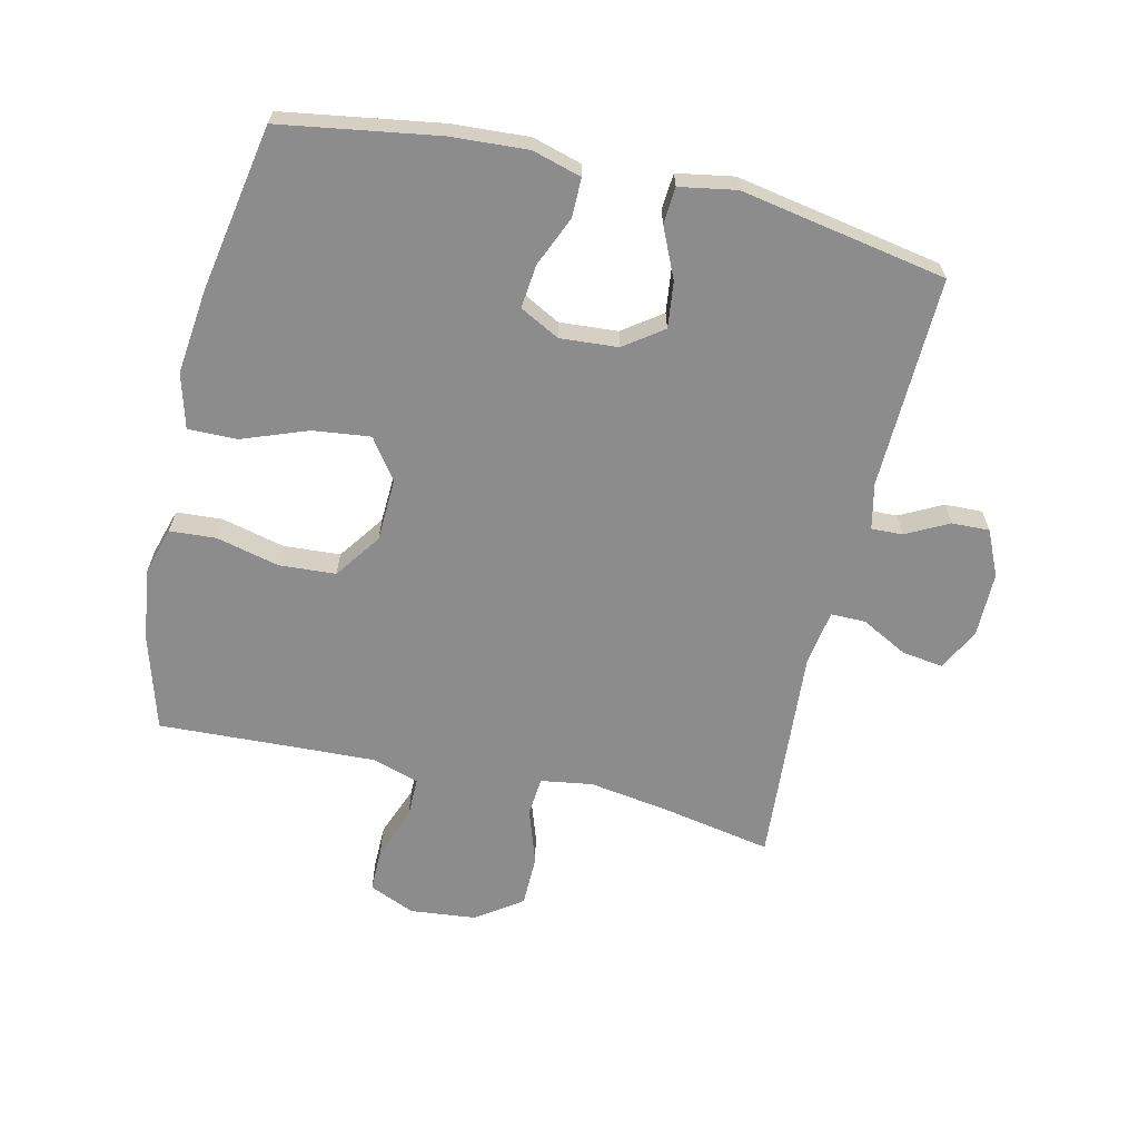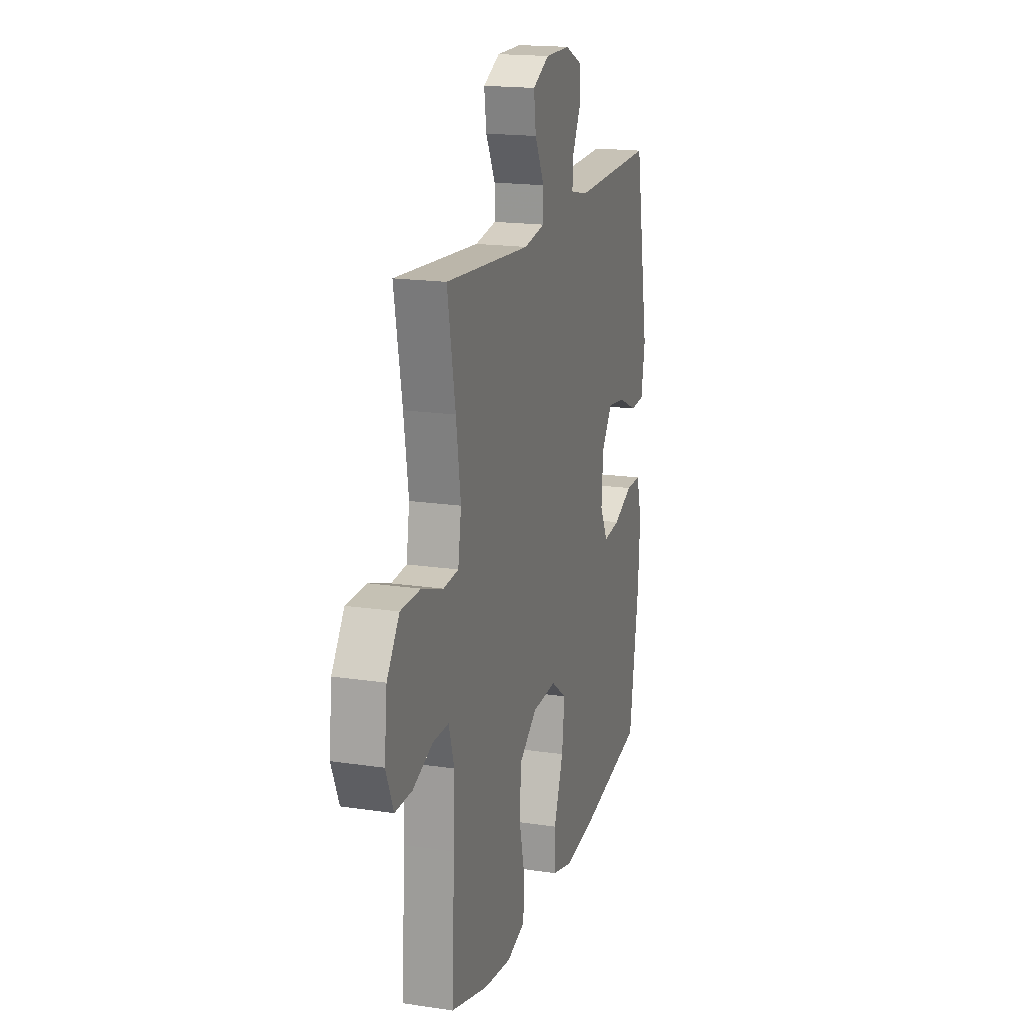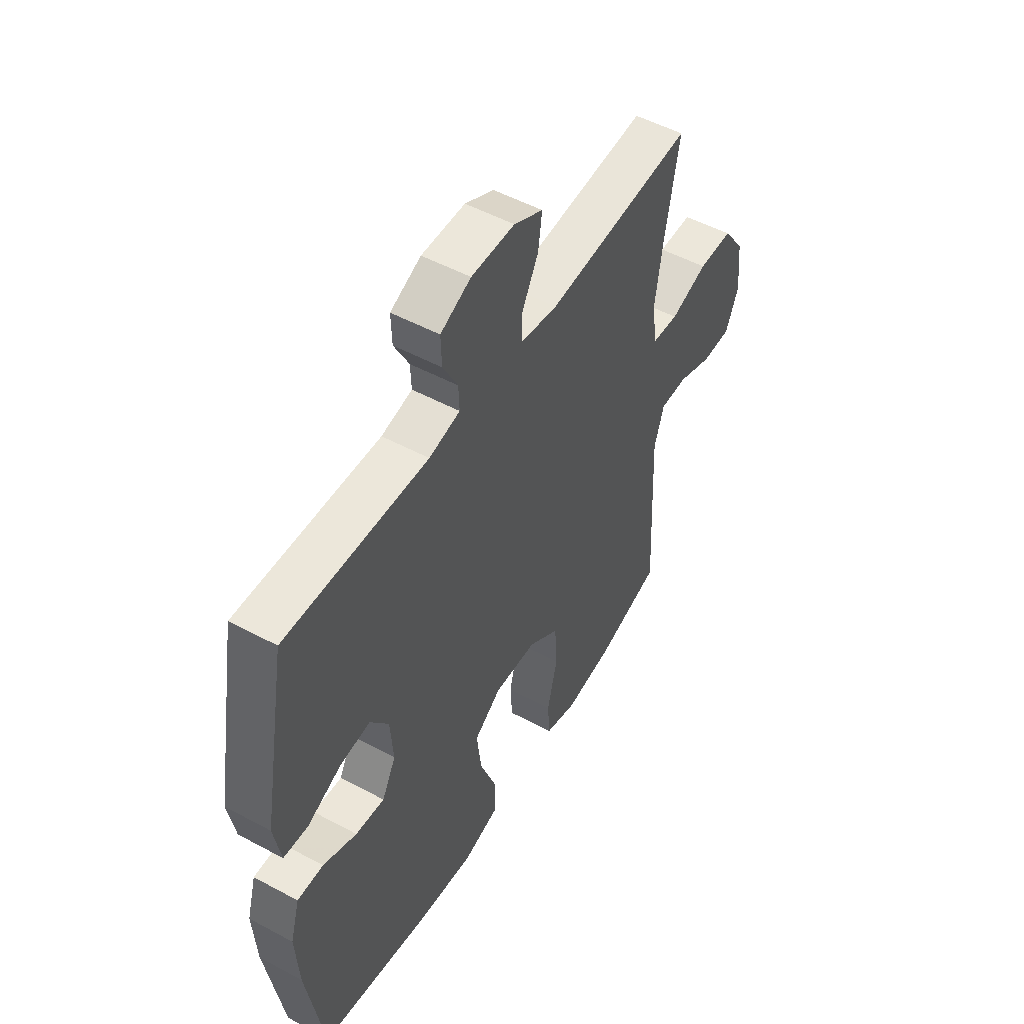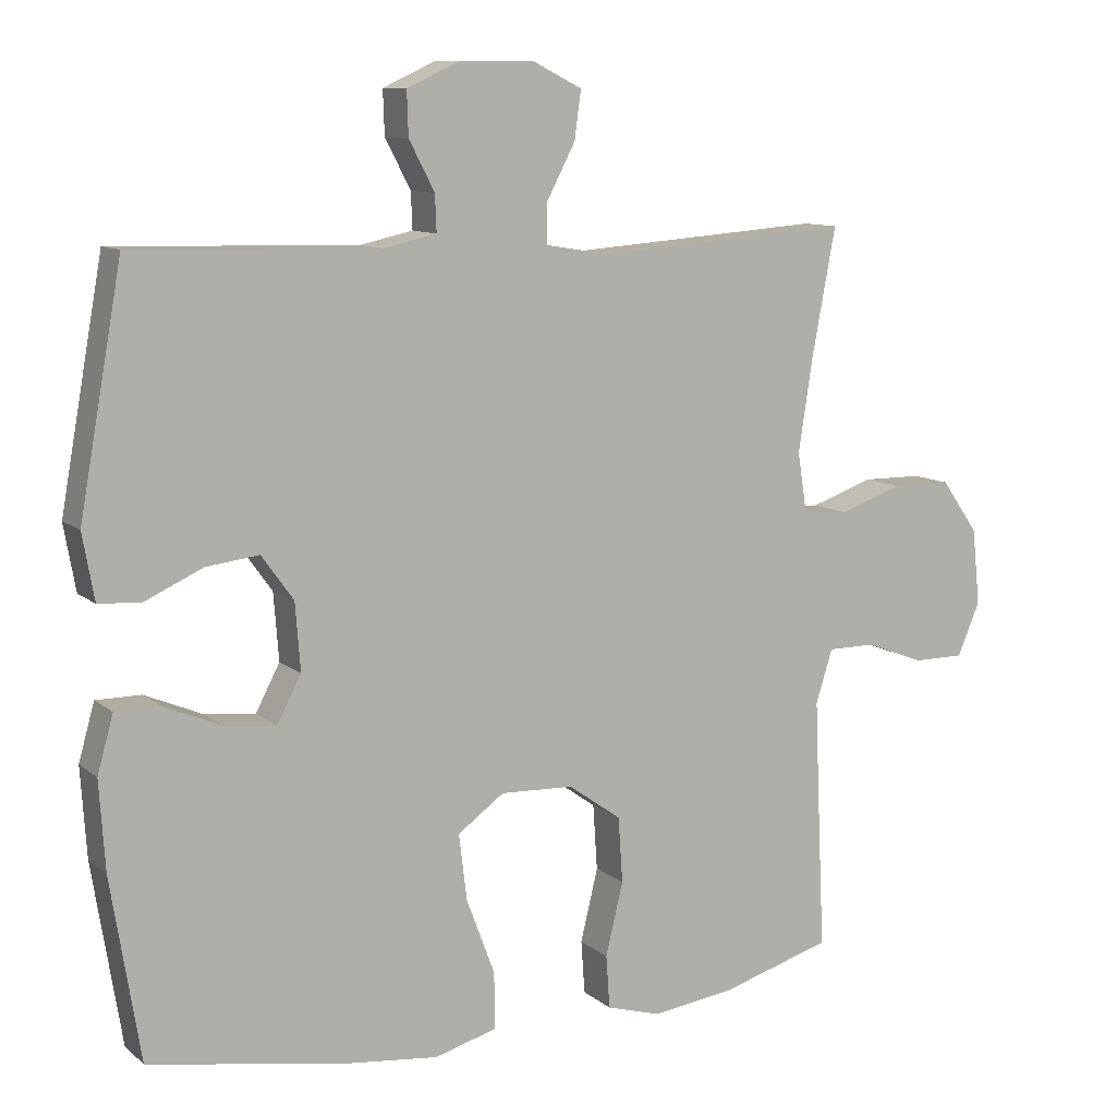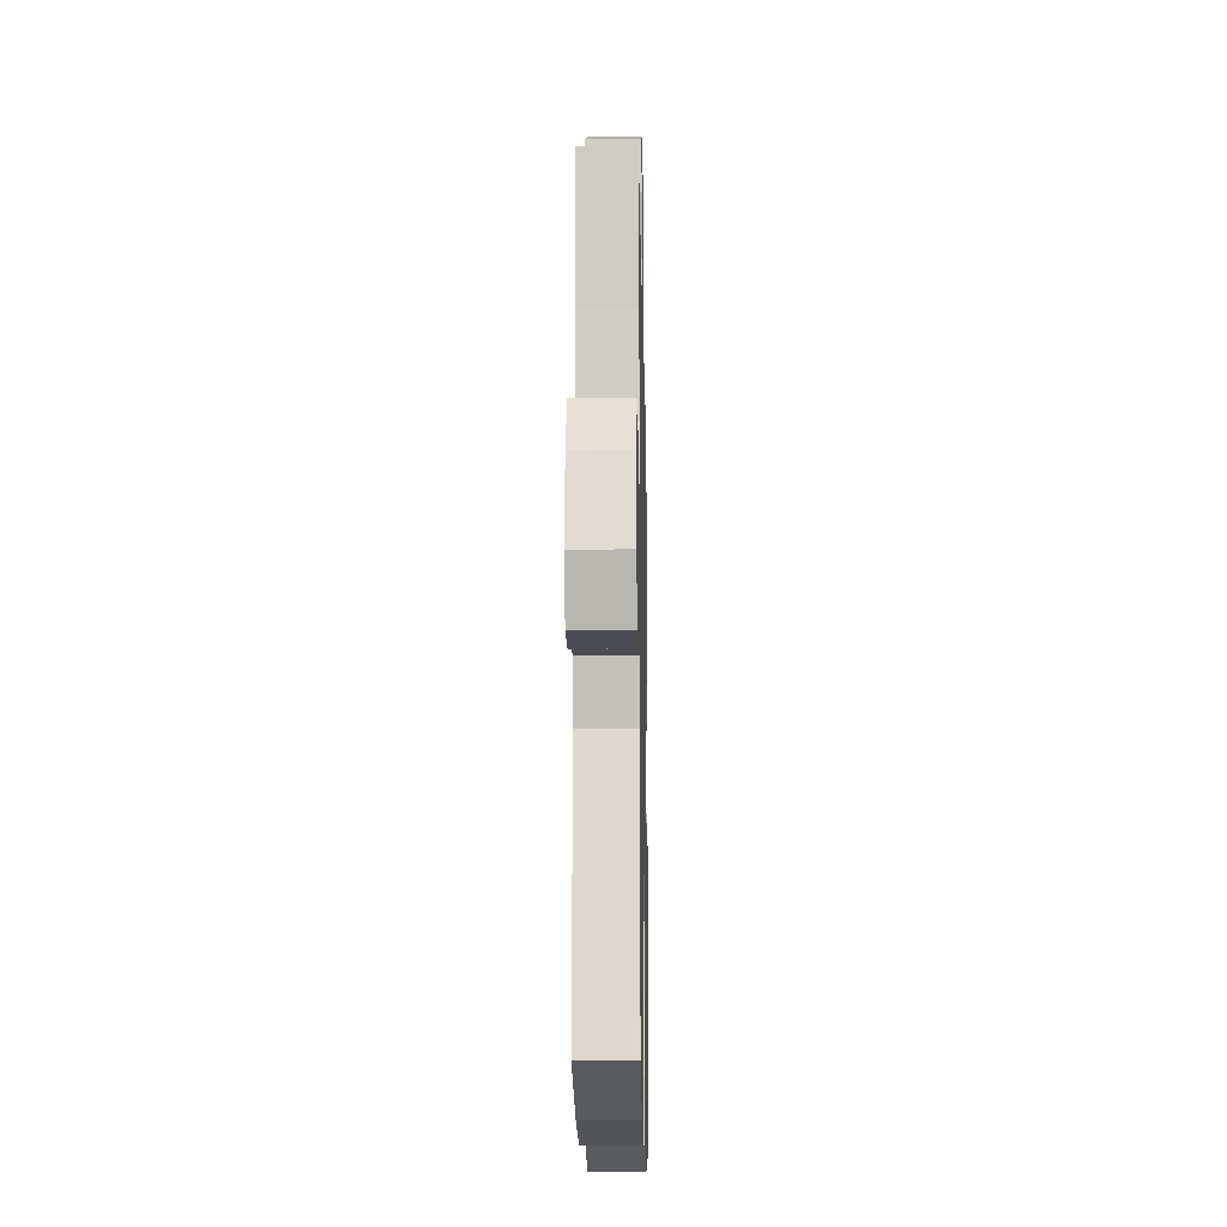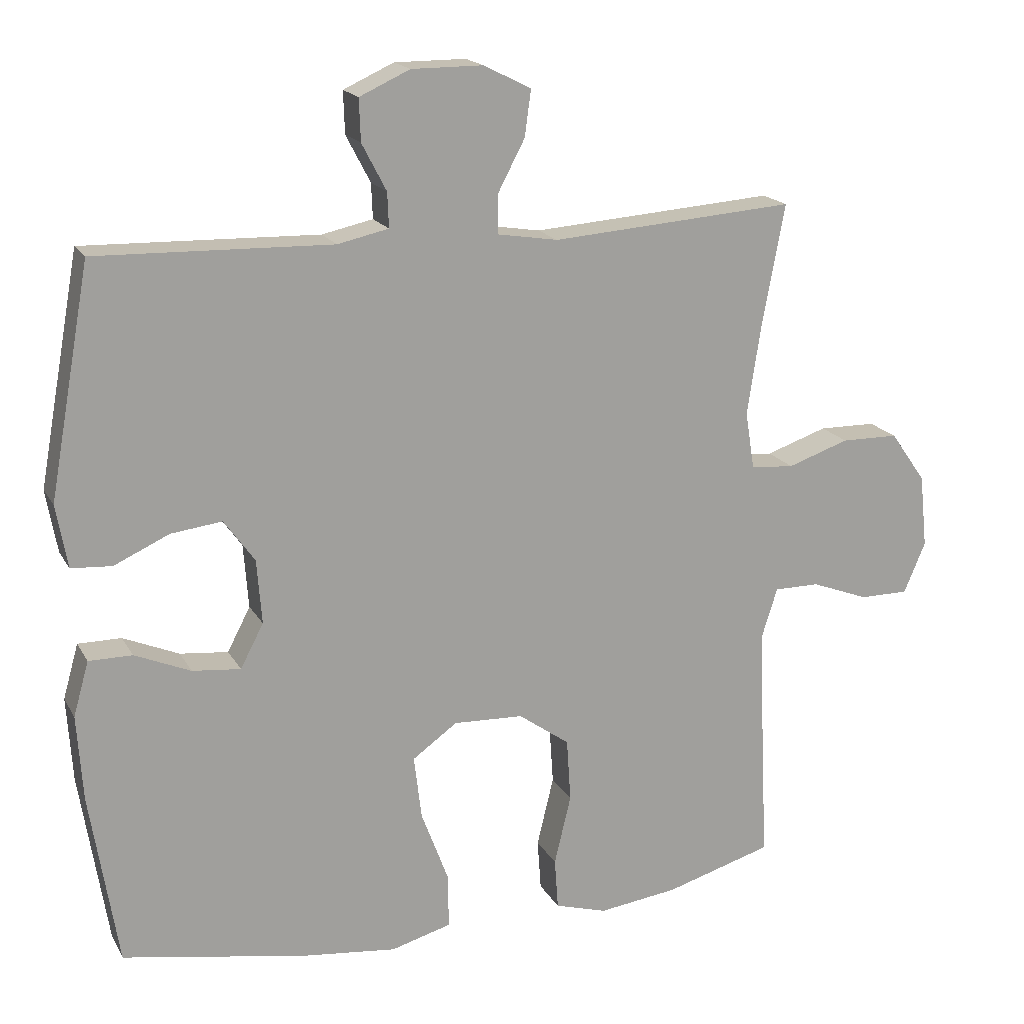
<metadata>
{"format":"obj","ext":"obj","renderer":"f3d","projection":"perspective","resolution":1024,"background":"white","views":[{"elev":-64.3,"azim":-103.2,"up":"+Y"},{"elev":17.8,"azim":106.4,"up":"+Z"},{"elev":51.5,"azim":-59.7,"up":"+Z"},{"elev":10.3,"azim":-28.2,"up":"+Z"},{"elev":-15.3,"azim":91.1,"up":"+Z"},{"elev":17.8,"azim":-20.9,"up":"+Z"}]}
</metadata>
<code>
v 0.5 0.07 0.5
v 0.467 0.07 0.323
v 0.448 0.07 0.197
v 0.461 0.07 0.115
v 0.523 0.07 0.11
v 0.611 0.07 0.14
v 0.693 0.07 0.139
v 0.744 0.07 0.067
v 0.755 0.07 -0.038
v 0.724 0.07 -0.111
v 0.654 0.07 -0.111
v 0.572 0.07 -0.08
v 0.507 0.07 -0.08
v 0.484 0.07 -0.153
v 0.489 0.07 -0.27
v 0.5 0.07 -0.5
v 0.347 0.07 -0.545
v 0.233 0.07 -0.56
v 0.158 0.07 -0.538
v 0.153 0.07 -0.465
v 0.177 0.07 -0.365
v 0.171 0.07 -0.275
v 0.098 0.07 -0.223
v -0.002 0.07 -0.219
v -0.066 0.07 -0.265
v -0.055 0.07 -0.356
v -0.016 0.07 -0.46
v -0.015 0.07 -0.538
v -0.101 0.07 -0.562
v -0.236 0.07 -0.547
v -0.5 0.07 -0.5
v -0.54 0.07 -0.251
v -0.548 0.07 -0.129
v -0.526 0.07 -0.051
v -0.464 0.07 -0.051
v -0.384 0.07 -0.085
v -0.315 0.07 -0.092
v -0.282 0.07 -0.029
v -0.289 0.07 0.063
v -0.333 0.07 0.124
v -0.406 0.07 0.115
v -0.485 0.07 0.079
v -0.543 0.07 0.083
v -0.559 0.07 0.173
v -0.5 0.07 0.5
v -0.164 0.07 0.491
v -0.091 0.07 0.507
v -0.093 0.07 0.557
v -0.128 0.07 0.624
v -0.13 0.07 0.684
v -0.058 0.07 0.717
v 0.044 0.07 0.717
v 0.112 0.07 0.683
v 0.103 0.07 0.617
v 0.064 0.07 0.543
v 0.064 0.07 0.488
v 0.151 0.07 0.474
v 0.5 0 0.5
v 0.467 0 0.323
v 0.448 0 0.197
v 0.461 0 0.115
v 0.523 0 0.11
v 0.611 0 0.14
v 0.693 0 0.139
v 0.744 0 0.067
v 0.755 0 -0.038
v 0.724 0 -0.111
v 0.654 0 -0.111
v 0.572 0 -0.08
v 0.507 0 -0.08
v 0.484 0 -0.153
v 0.489 0 -0.27
v 0.5 0 -0.5
v 0.347 0 -0.545
v 0.233 0 -0.56
v 0.158 0 -0.538
v 0.153 0 -0.465
v 0.177 0 -0.365
v 0.171 0 -0.275
v 0.098 0 -0.223
v -0.002 0 -0.219
v -0.066 0 -0.265
v -0.055 0 -0.356
v -0.016 0 -0.46
v -0.015 0 -0.538
v -0.101 0 -0.562
v -0.236 0 -0.547
v -0.5 0 -0.5
v -0.54 0 -0.251
v -0.548 0 -0.129
v -0.526 0 -0.051
v -0.464 0 -0.051
v -0.384 0 -0.085
v -0.315 0 -0.092
v -0.282 0 -0.029
v -0.289 0 0.063
v -0.333 0 0.124
v -0.406 0 0.115
v -0.485 0 0.079
v -0.543 0 0.083
v -0.559 0 0.173
v -0.5 0 0.5
v -0.164 0 0.491
v -0.091 0 0.507
v -0.093 0 0.557
v -0.128 0 0.624
v -0.13 0 0.684
v -0.058 0 0.717
v 0.044 0 0.717
v 0.112 0 0.683
v 0.103 0 0.617
v 0.064 0 0.543
v 0.064 0 0.488
v 0.151 0 0.474
f 53 54 55
f 52 53 55
f 51 52 55
f 50 51 55
f 49 50 55
f 48 49 55
f 47 48 55 56
f 46 47 56 57
f 45 46 57
f 44 45 57
f 43 44 57
f 42 43 57
f 41 42 57
f 34 35 36
f 33 34 36
f 32 33 36
f 31 32 36
f 30 31 36
f 29 30 36
f 28 29 36
f 27 28 36
f 26 27 36
f 25 26 36 37
f 24 25 37 38
f 19 20 21
f 18 19 21
f 17 18 21
f 16 17 21
f 15 16 21
f 14 15 21 22
f 13 14 22 23
f 10 11 12
f 9 10 12
f 8 9 12
f 7 8 12
f 6 7 12
f 5 6 12
f 4 5 12 13
f 57 1 2
f 41 57 2
f 40 41 2
f 24 38 39
f 23 24 39
f 13 23 39
f 4 13 39
f 3 4 39 40
f 2 3 40
f 112 111 110
f 112 110 109
f 112 109 108
f 112 108 107
f 112 107 106
f 112 106 105
f 113 112 105 104
f 114 113 104 103
f 114 103 102
f 114 102 101
f 114 101 100
f 114 100 99
f 114 99 98
f 93 92 91
f 93 91 90
f 93 90 89
f 93 89 88
f 93 88 87
f 93 87 86
f 93 86 85
f 93 85 84
f 93 84 83
f 94 93 83 82
f 95 94 82 81
f 78 77 76
f 78 76 75
f 78 75 74
f 78 74 73
f 78 73 72
f 79 78 72 71
f 80 79 71 70
f 69 68 67
f 69 67 66
f 69 66 65
f 69 65 64
f 69 64 63
f 69 63 62
f 70 69 62 61
f 59 58 114
f 59 114 98
f 59 98 97
f 96 95 81
f 96 81 80
f 96 80 70
f 96 70 61
f 97 96 61 60
f 97 60 59
f 1 58 59 2
f 2 59 60 3
f 3 60 61 4
f 4 61 62 5
f 5 62 63 6
f 6 63 64 7
f 7 64 65 8
f 8 65 66 9
f 9 66 67 10
f 10 67 68 11
f 11 68 69 12
f 12 69 70 13
f 13 70 71 14
f 14 71 72 15
f 15 72 73 16
f 16 73 74 17
f 17 74 75 18
f 18 75 76 19
f 19 76 77 20
f 20 77 78 21
f 21 78 79 22
f 22 79 80 23
f 23 80 81 24
f 24 81 82 25
f 25 82 83 26
f 26 83 84 27
f 27 84 85 28
f 28 85 86 29
f 29 86 87 30
f 30 87 88 31
f 31 88 89 32
f 32 89 90 33
f 33 90 91 34
f 34 91 92 35
f 35 92 93 36
f 36 93 94 37
f 37 94 95 38
f 38 95 96 39
f 39 96 97 40
f 40 97 98 41
f 41 98 99 42
f 42 99 100 43
f 43 100 101 44
f 44 101 102 45
f 45 102 103 46
f 46 103 104 47
f 47 104 105 48
f 48 105 106 49
f 49 106 107 50
f 50 107 108 51
f 51 108 109 52
f 52 109 110 53
f 53 110 111 54
f 54 111 112 55
f 55 112 113 56
f 56 113 114 57
f 57 114 58 1

</code>
